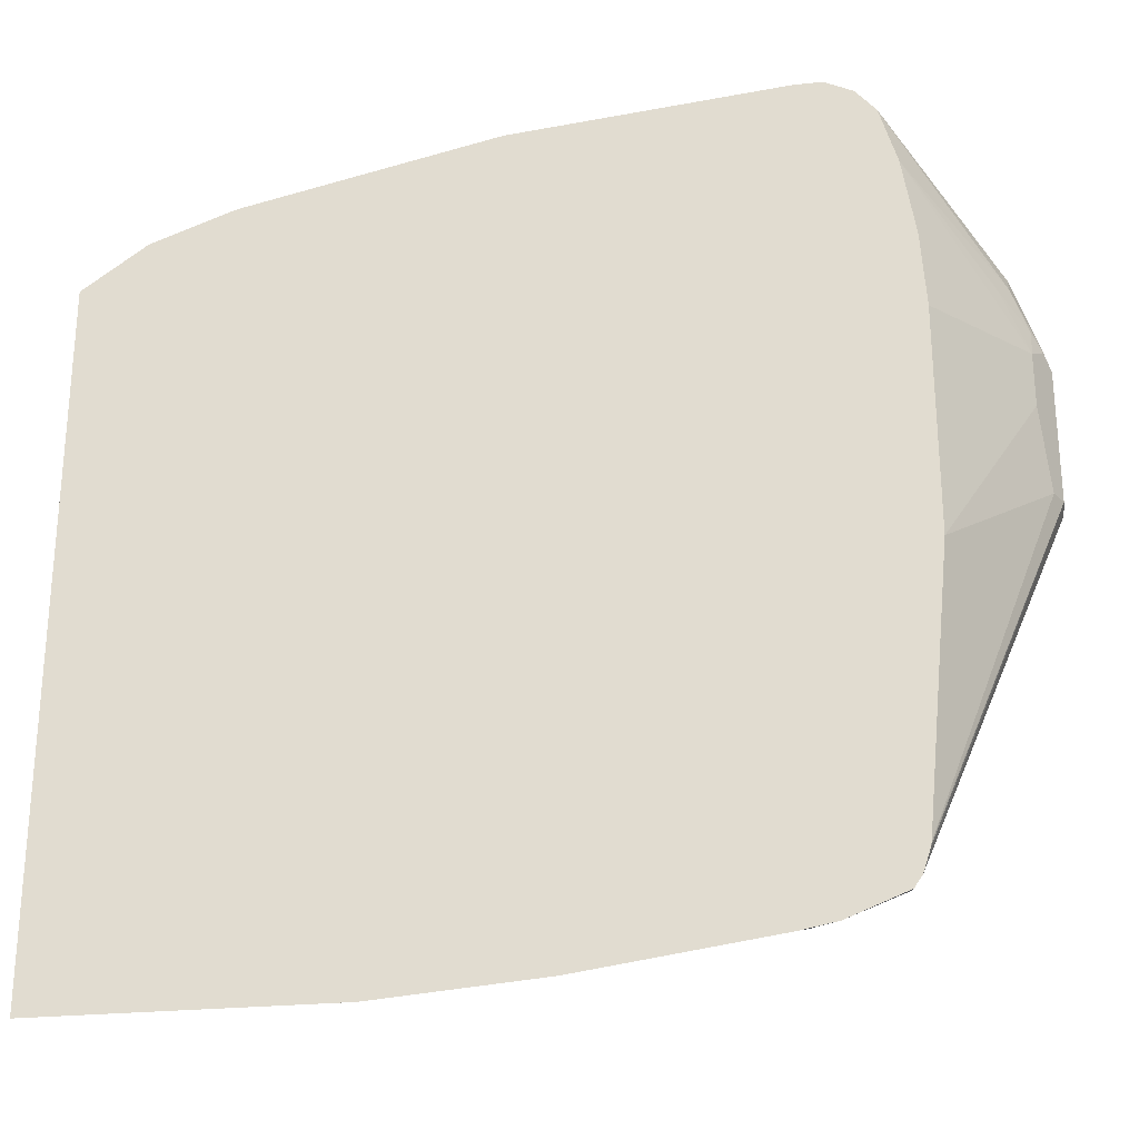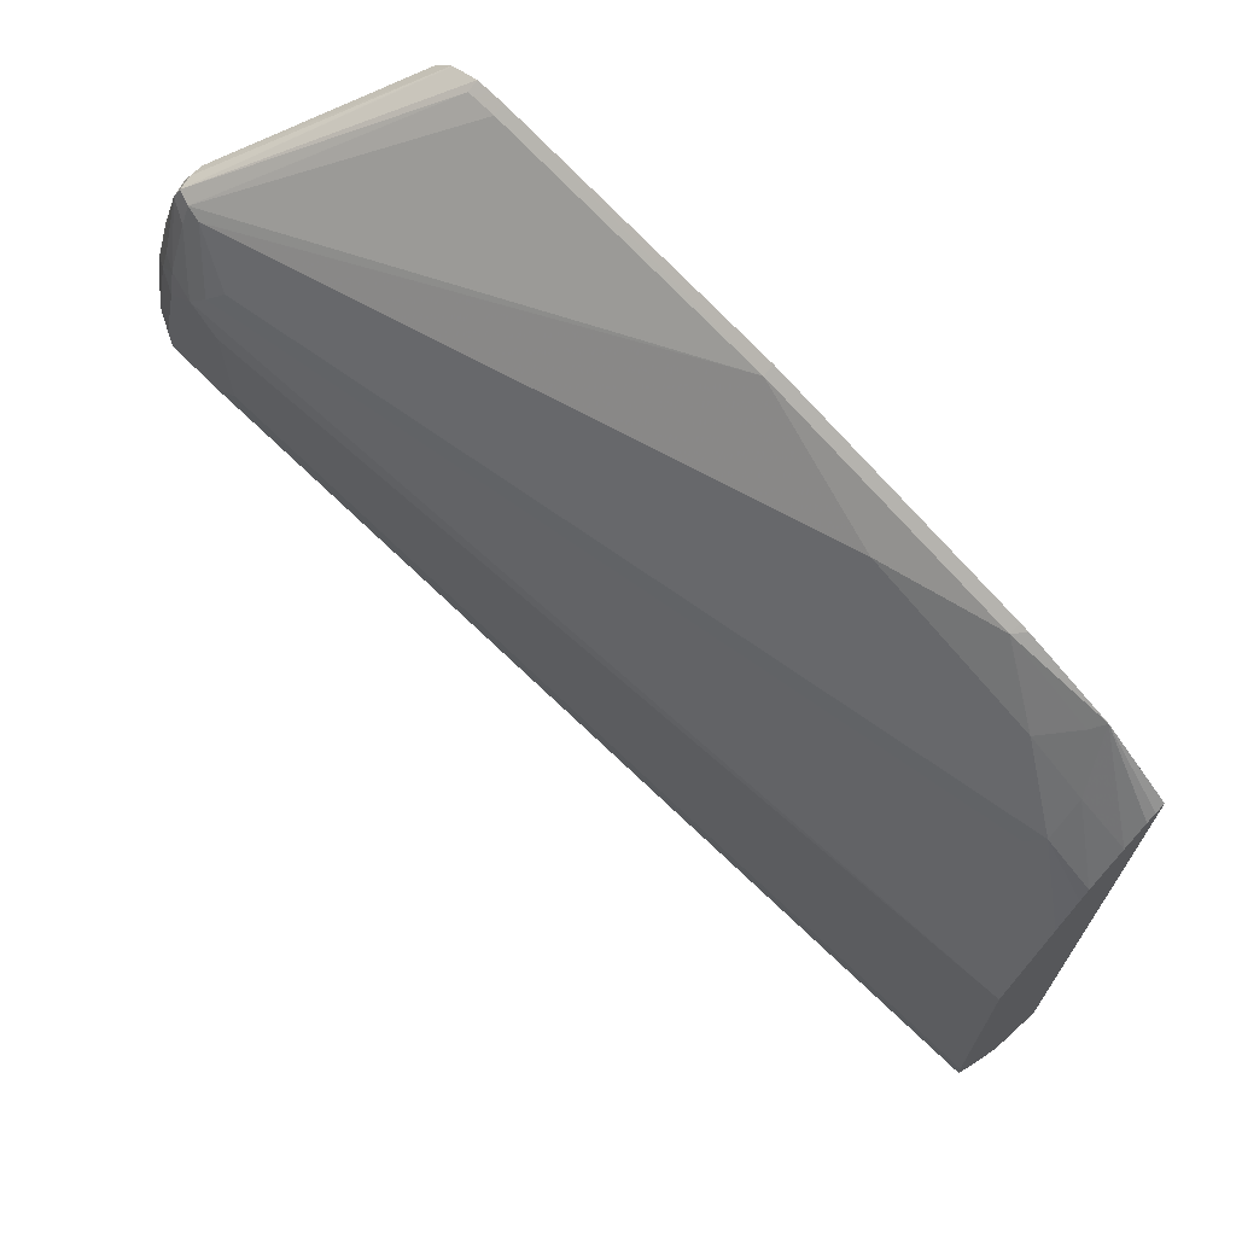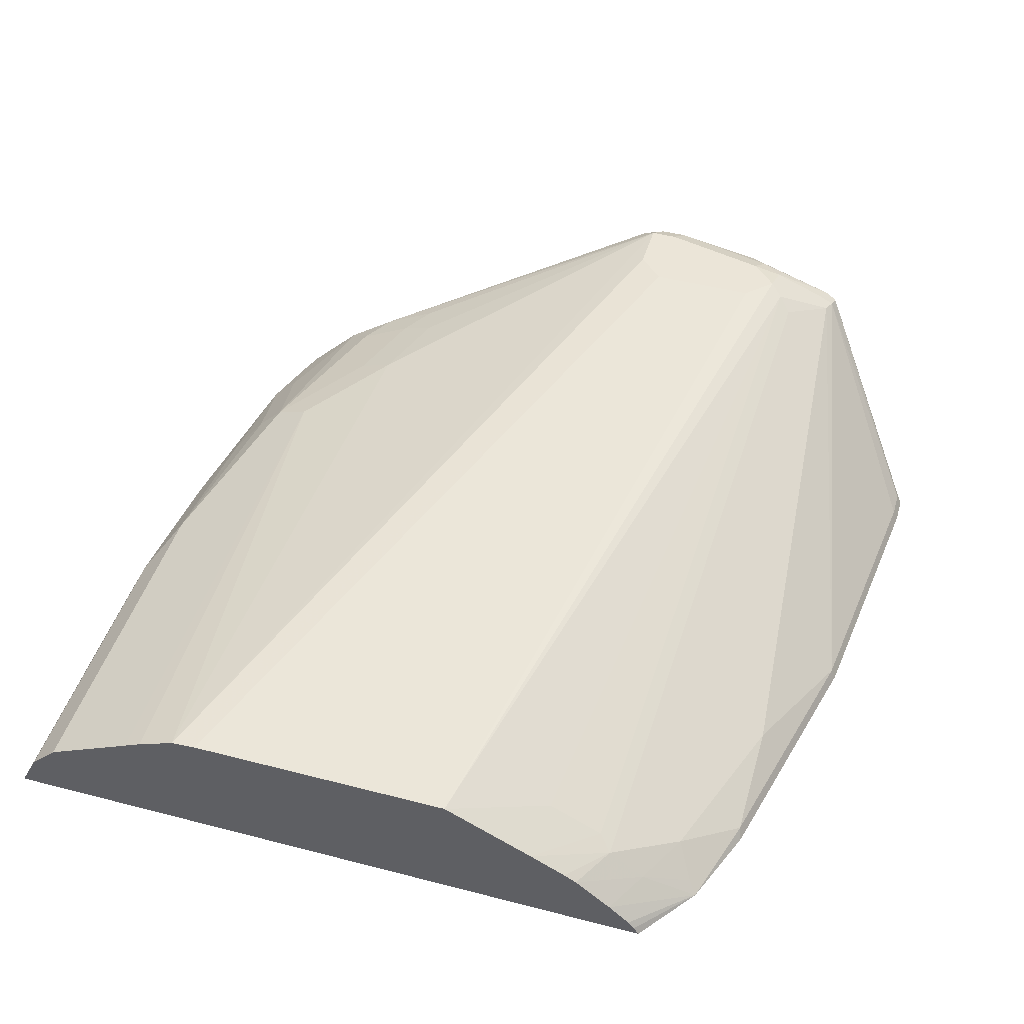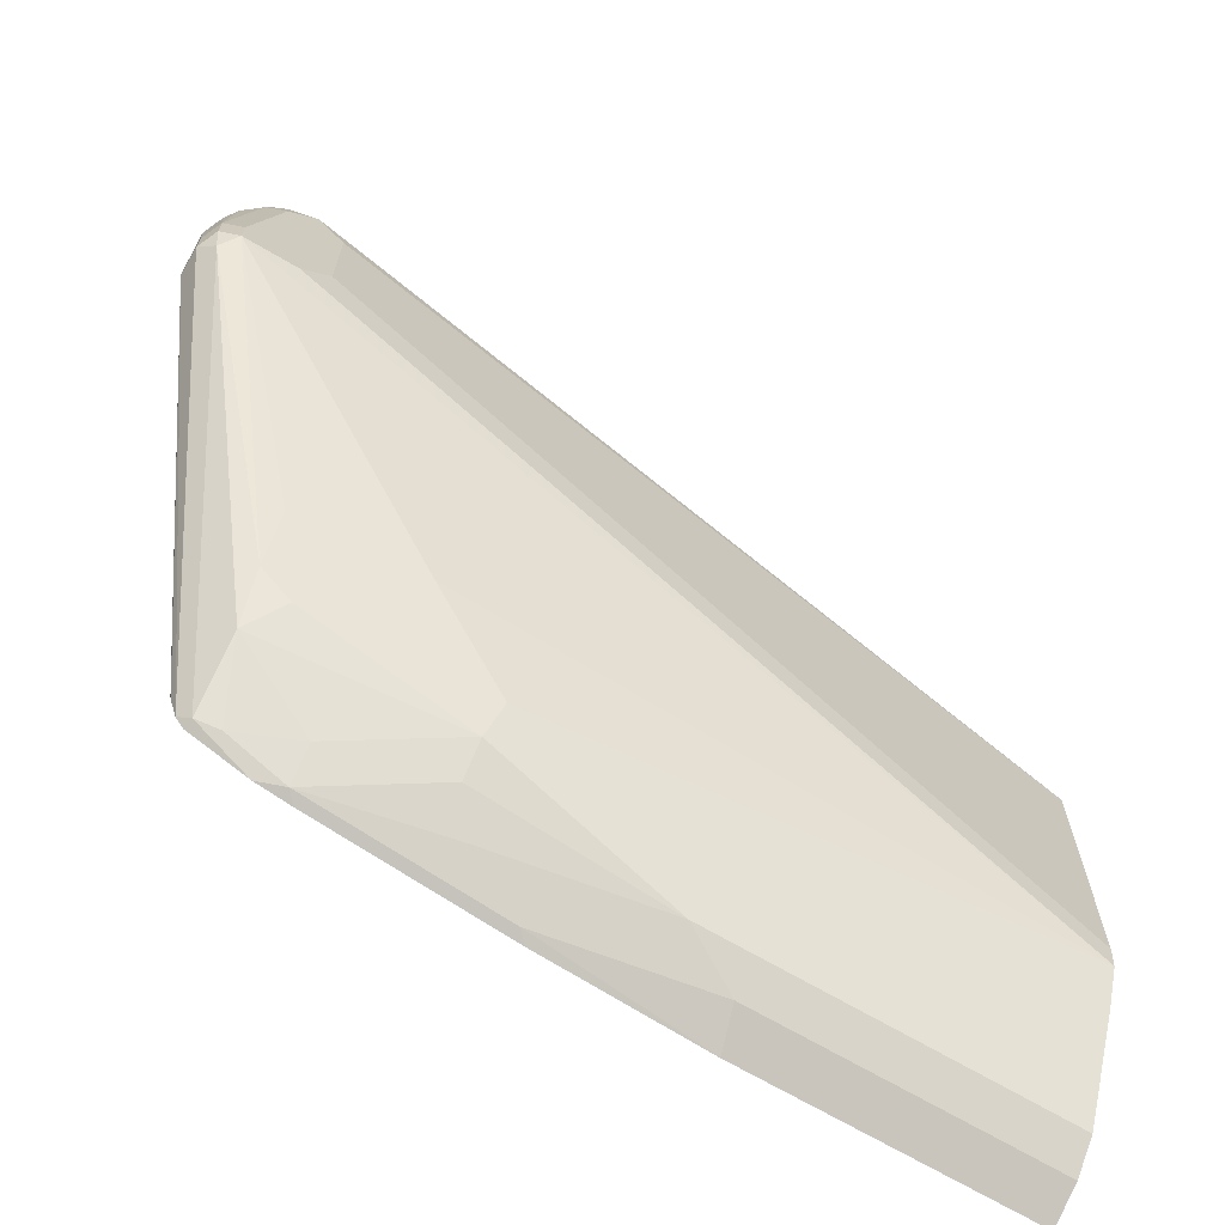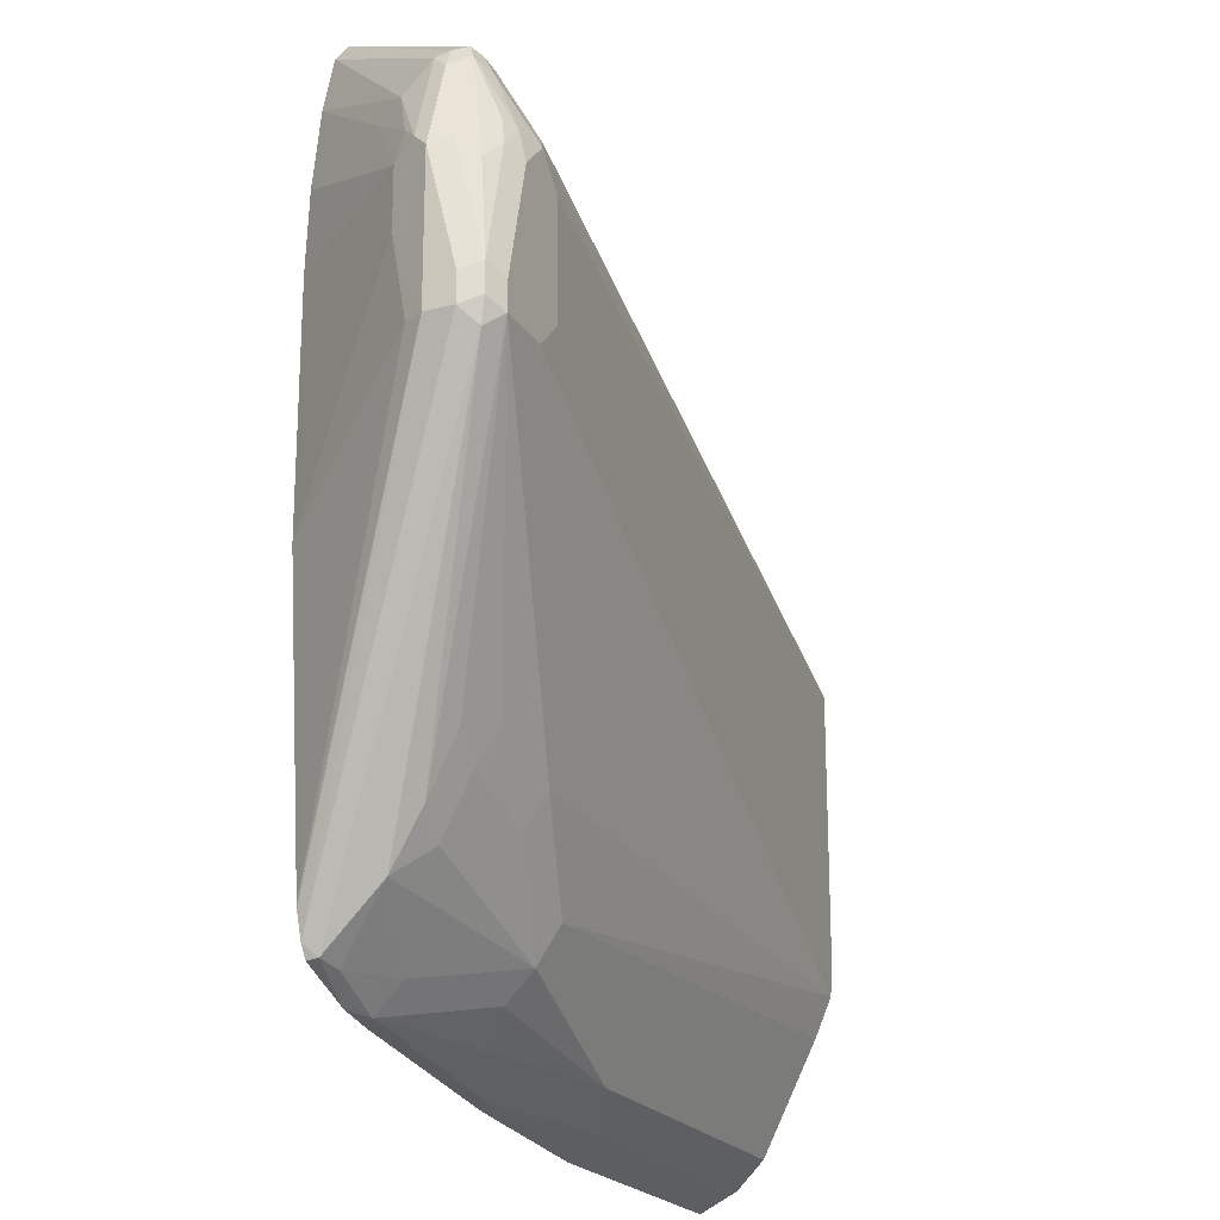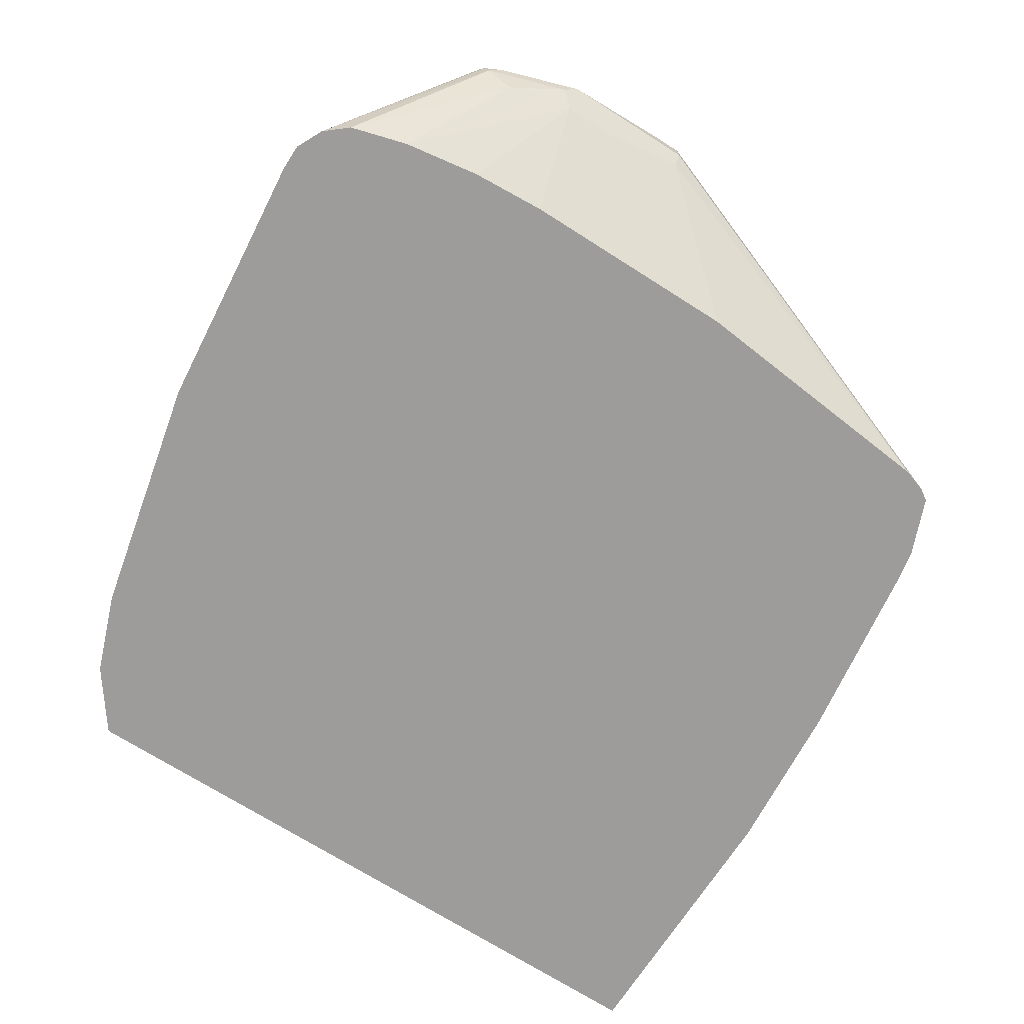
<metadata>
{"format":"obj","ext":"obj","renderer":"f3d","projection":"perspective","resolution":1024,"background":"white","views":[{"elev":-26.6,"azim":-171.2,"up":"+Y"},{"elev":70.1,"azim":45.2,"up":"+Y"},{"elev":46.0,"azim":106.6,"up":"+Z"},{"elev":-68.0,"azim":-30.7,"up":"+Y"},{"elev":-21.2,"azim":-65.6,"up":"+Y"},{"elev":-70.2,"azim":-122.6,"up":"+Z"}]}
</metadata>
<code>
v -0.4684 -0.352 0.2339
v -0.4755 -0.3387 0.2605
v -0.469 -0.3517 0.2345
v -0.5927 -0.3387 0.241
v -0.5856 -0.3422 0.2339
v -0.2609 -0.352 0.2339
v -0.5146 -0.3191 0.2801
v -0.2609 -0.3387 0.2605
v -0.6317 -0.3191 0.2605
v -0.7295 -0.3191 0.241
v -0.7224 -0.3226 0.2339
v -0.2609 0.1491 0.2339
v -0.2609 -0.3191 0.2801
v -0.6513 -0.28 0.2996
v -0.6513 -0.2996 0.2801
v -0.7295 -0.2996 0.2605
v -0.7718 -0.3028 0.2443
v -0.7457 -0.3159 0.2377
v -0.7476 -0.3177 0.2339
v -0.3064 0.1821 0.2339
v -0.2609 0.1456 0.2399
v -0.2609 -0.254 0.3126
v -0.6448 -0.254 0.3126
v -0.7099 -0.2214 0.3191
v -0.7685 -0.241 0.2996
v -0.788 -0.2605 0.2801
v -0.788 -0.2996 0.241
v -0.7895 -0.301 0.2339
v -0.3652 0.2039 0.2339
v -0.3713 0.2019 0.241
v -0.3127 0.1758 0.2418
v -0.2931 0.1433 0.2605
v -0.2609 0.126 0.2594
v -0.2609 0.141 0.2455
v -0.2609 -0.2413 0.319
v -0.7034 -0.1954 0.3322
v -0.2609 -0.2135 0.3308
v -0.7685 -0.2019 0.3191
v -0.7913 -0.2247 0.3029
v -0.889 -0.009772 0.381
v -0.7951 -0.2925 0.2339
v -0.3713 0.2054 0.2339
v -0.3322 0.1628 0.2605
v -0.5471 0.241 0.241
v -0.4494 0.2019 0.2605
v -0.2931 0.1172 0.2809
v -0.2609 0.09992 0.2806
v -0.8793 -3.54e-06 0.3908
v -0.762 -0.1758 0.3322
v -0.2609 -0.1954 0.3322
v -0.8206 0.01953 0.3908
v -0.8402 -3.54e-06 0.3908
v -0.7913 -0.1856 0.3224
v -0.8923 0.006509 0.3843
v -0.8988 -3.54e-06 0.3712
v -0.8005 -0.2763 0.2339
v -0.8988 -3.54e-06 0.3517
v -0.5471 0.2445 0.2339
v -0.7424 0.2641 0.2339
v -0.7424 0.2605 0.241
v -0.8597 0.1693 0.3647
v -0.8499 0.1661 0.3664
v -0.3029 0.1075 0.2882
v -0.2609 0.06512 0.2996
v -0.2609 0.09081 0.286
v -0.8206 0.1368 0.3786
v -0.8793 0.01953 0.3908
v -0.2609 -3.54e-06 0.3322
v -0.8206 0.09769 0.3908
v -0.8923 0.02605 0.3843
v -0.8988 0.01953 0.3712
v -0.8011 -0.2735 0.2339
v -0.8988 0.09769 0.3517
v -0.8858 0.05861 0.3256
v -0.8923 -3.54e-06 0.3387
v -0.762 0.2641 0.2339
v -0.762 0.2605 0.241
v -0.8695 0.171 0.3615
v -0.8597 0.1563 0.3712
v -0.8402 0.1172 0.3908
v -0.8304 0.127 0.3859
v -0.3029 0.06838 0.3077
v -0.8597 0.09769 0.3908
v -0.8923 0.1042 0.3647
v -0.8727 0.1042 0.3843
v -0.8858 0.09117 0.3777
v -0.8206 -0.07815 0.2339
v -0.8939 0.1075 0.3419
v -0.8858 0.09769 0.3256
v -0.8793 0.1563 0.3517
v -0.781 0.2548 0.2339
v -0.8727 0.1693 0.3517
v -0.8727 0.1628 0.3647
v -0.7821 0.2542 0.2339
v -0.8597 0.1196 0.3859
v -0.8695 0.1221 0.381
v -0.8206 0.08466 0.2339
v -0.8743 0.1661 0.3419
v -0.8743 0.1465 0.3224
v -0.8866 0.1172 0.3322
v -0.8662 0.1368 0.3061
v -0.8082 0.1959 0.2339
v -0.8171 0.1396 0.2339
v -0.7962 0.2375 0.2339
f 48 67 70
f 48 70 54
f 50 68 69
f 50 69 51
f 54 70 71
f 54 71 55
f 55 71 73
f 55 73 57
f 48 83 67
f 56 57 72
f 59 77 60
f 57 89 74
f 57 74 75
f 57 75 72
f 59 76 77
f 60 77 61
f 61 77 78
f 61 78 93
f 61 93 79
f 61 79 80
f 48 80 83
f 61 80 62
f 57 73 89
f 48 69 80
f 43 45 46
f 48 52 51
f 62 80 81
f 38 49 48
f 38 48 53
f 39 53 48
f 39 48 40
f 40 48 54
f 40 54 55
f 40 55 41
f 41 55 57
f 41 57 56
f 48 51 69
f 44 58 59
f 44 60 61
f 44 61 62
f 44 62 45
f 45 62 46
f 46 63 64
f 46 64 65
f 46 65 47
f 46 62 66
f 46 66 81
f 46 81 63
f 44 59 60
f 62 81 66
f 84 86 93
f 63 68 64
f 79 95 80
f 80 95 83
f 83 95 85
f 85 95 96
f 85 96 86
f 86 96 93
f 88 98 99
f 88 99 100
f 88 100 89
f 89 100 101
f 79 93 95
f 89 101 102
f 89 103 97
f 90 92 98
f 92 94 98
f 93 96 95
f 94 104 98
f 98 104 99
f 99 101 100
f 99 104 102
f 99 102 101
f 37 52 48
f 89 102 103
f 63 82 68
f 78 94 92
f 78 90 93
f 63 81 82
f 67 83 85
f 67 85 70
f 68 82 81
f 68 81 80
f 68 80 69
f 70 84 73
f 70 73 71
f 70 85 86
f 70 86 84
f 78 91 94
f 72 75 87
f 73 84 93
f 73 93 90
f 73 90 98
f 73 98 88
f 74 89 97
f 74 97 87
f 74 87 75
f 76 91 78
f 76 78 77
f 78 92 90
f 73 88 89
f 37 51 52
f 19 27 28
f 36 37 48
f 2 4 3
f 2 8 13
f 2 13 7
f 4 7 9
f 4 9 10
f 4 10 11
f 4 11 5
f 6 12 21
f 6 21 34
f 6 34 33
f 6 33 47
f 6 47 65
f 6 65 64
f 6 64 68
f 6 68 50
f 6 50 37
f 6 37 35
f 6 35 22
f 6 22 13
f 6 13 8
f 7 13 22
f 2 7 4
f 1 8 2
f 1 6 8
f 1 12 6
f 1 2 3
f 1 3 4
f 1 4 5
f 1 5 11
f 1 11 19
f 1 19 28
f 1 28 41
f 1 41 56
f 1 56 72
f 1 72 87
f 7 22 23
f 1 87 97
f 1 103 102
f 1 102 104
f 1 104 94
f 1 91 76
f 1 76 59
f 1 59 58
f 1 58 42
f 1 42 29
f 1 29 20
f 1 20 12
f 1 97 103
f 7 23 14
f 1 94 91
f 7 15 9
f 23 35 37
f 23 37 36
f 24 36 38
f 25 38 53
f 25 53 39
f 25 39 26
f 26 39 40
f 26 40 27
f 27 40 41
f 27 41 28
f 22 35 23
f 29 42 30
f 30 42 58
f 30 44 45
f 30 45 43
f 31 43 32
f 32 43 46
f 32 46 47
f 32 47 33
f 36 48 49
f 36 49 38
f 7 14 15
f 30 43 31
f 20 34 21
f 30 58 44
f 20 32 33
f 9 15 10
f 20 33 34
f 10 15 14
f 10 14 16
f 10 16 17
f 10 17 18
f 10 19 11
f 12 20 21
f 14 23 36
f 14 36 24
f 14 24 38
f 10 18 19
f 14 25 26
f 14 38 25
f 20 31 32
f 20 29 30
f 37 50 51
f 20 30 31
f 17 27 18
f 18 27 19
f 17 26 27
f 16 26 17
f 14 26 16

</code>
